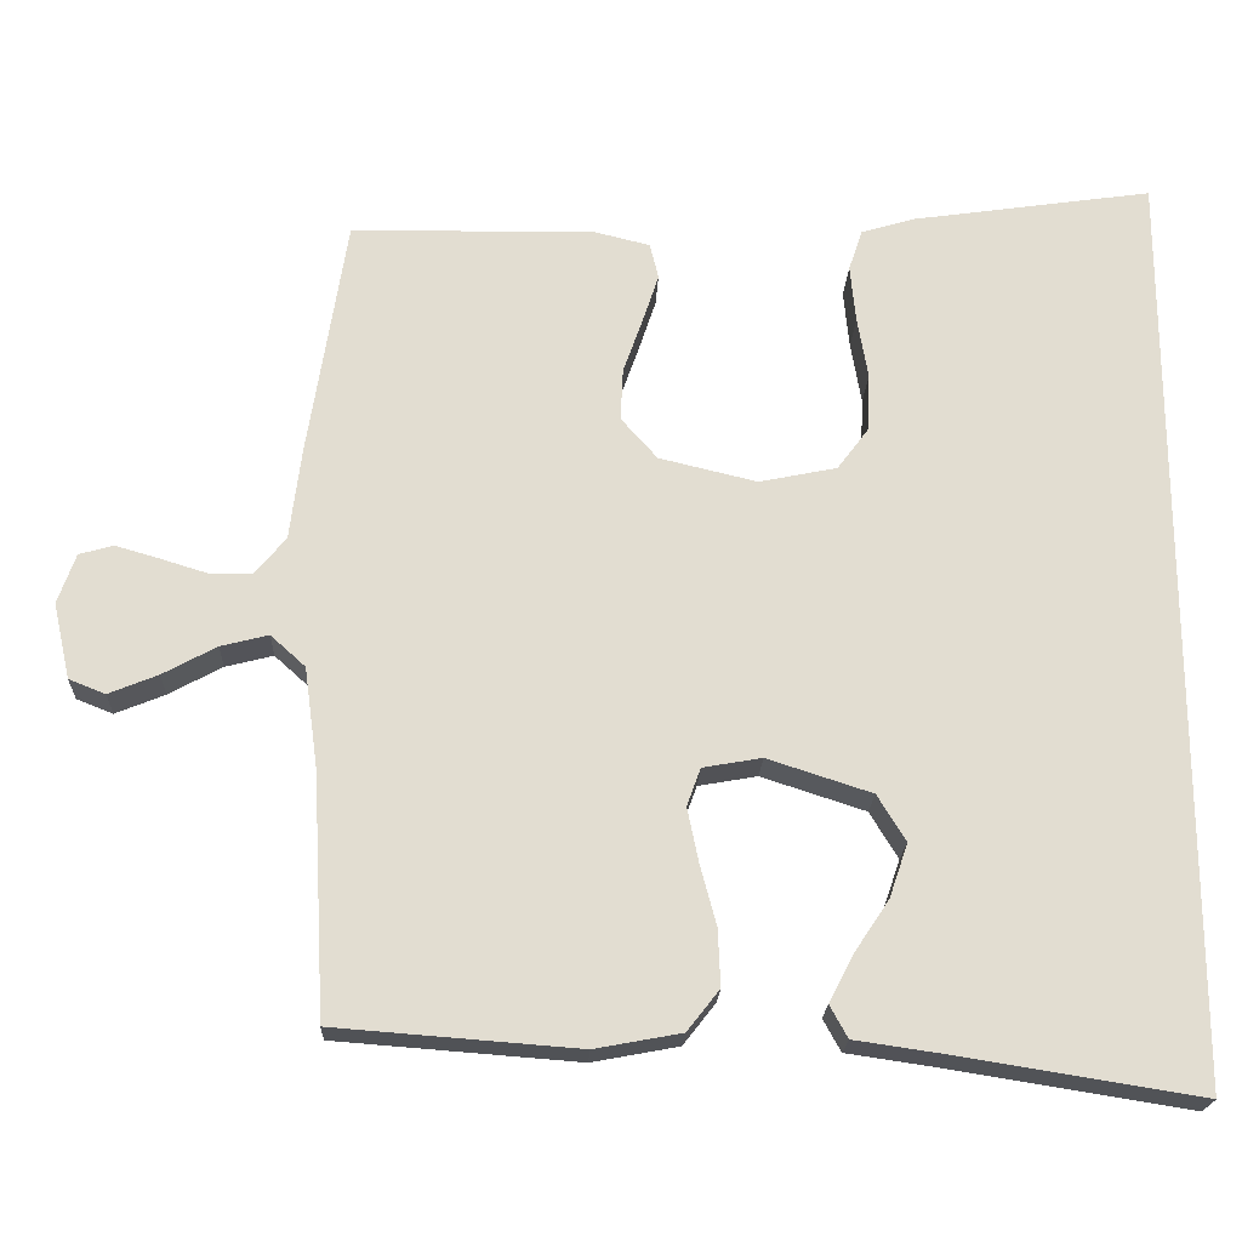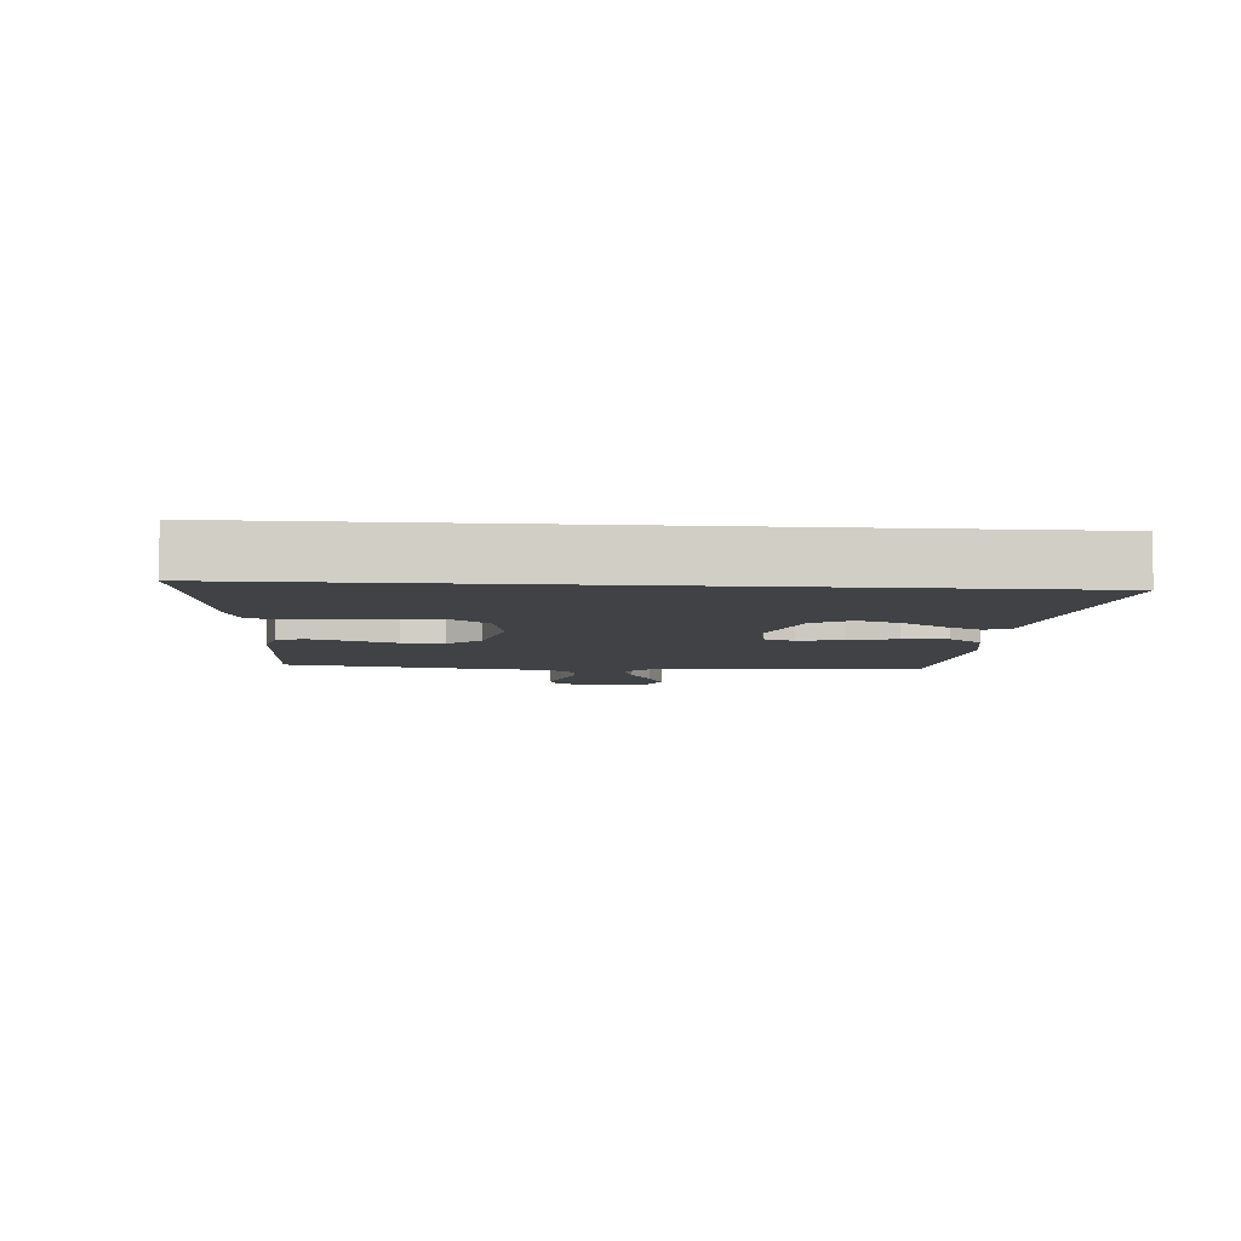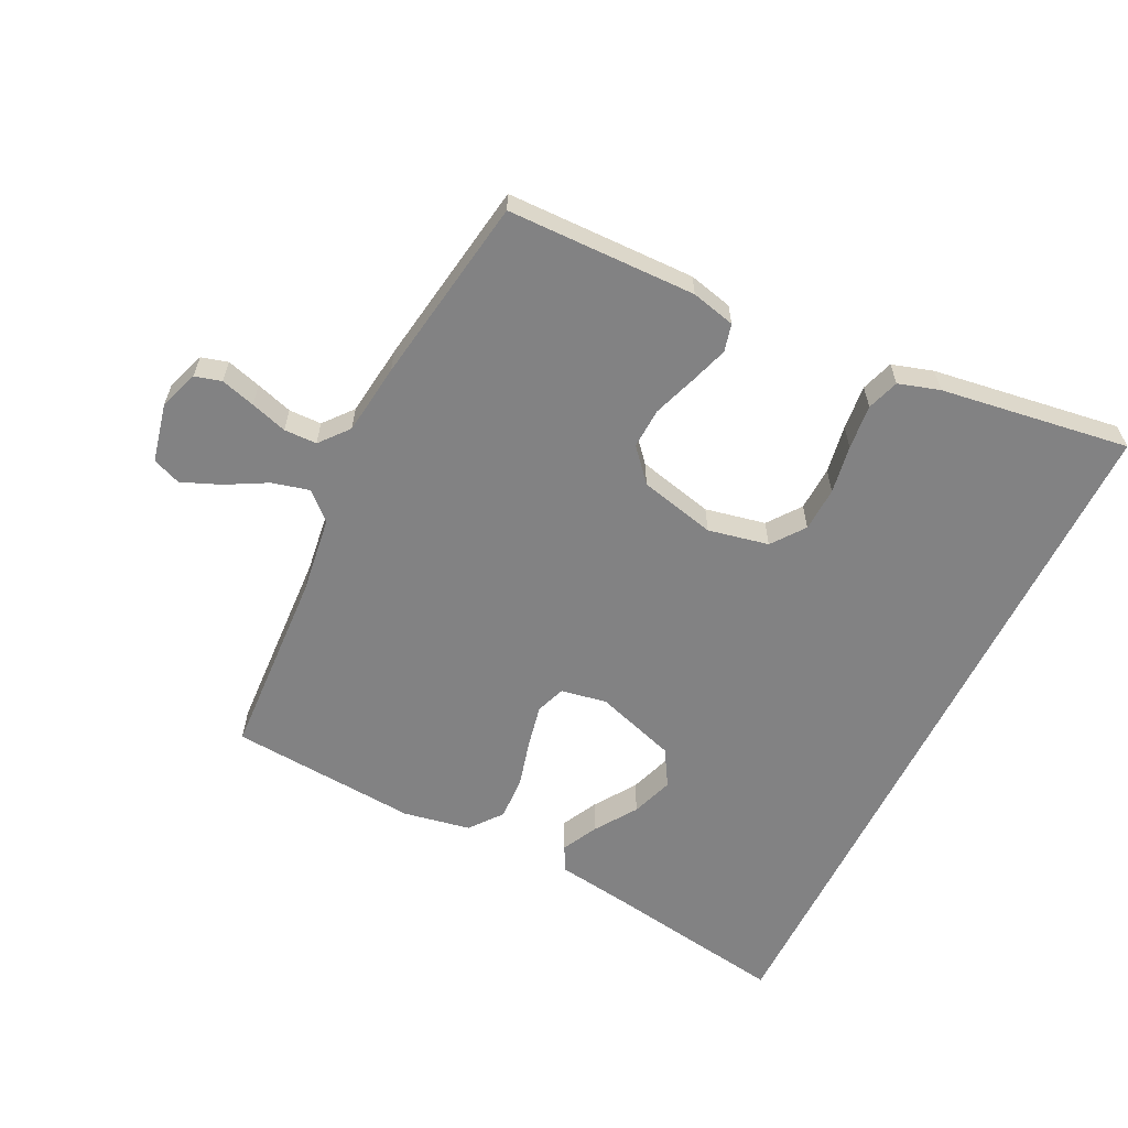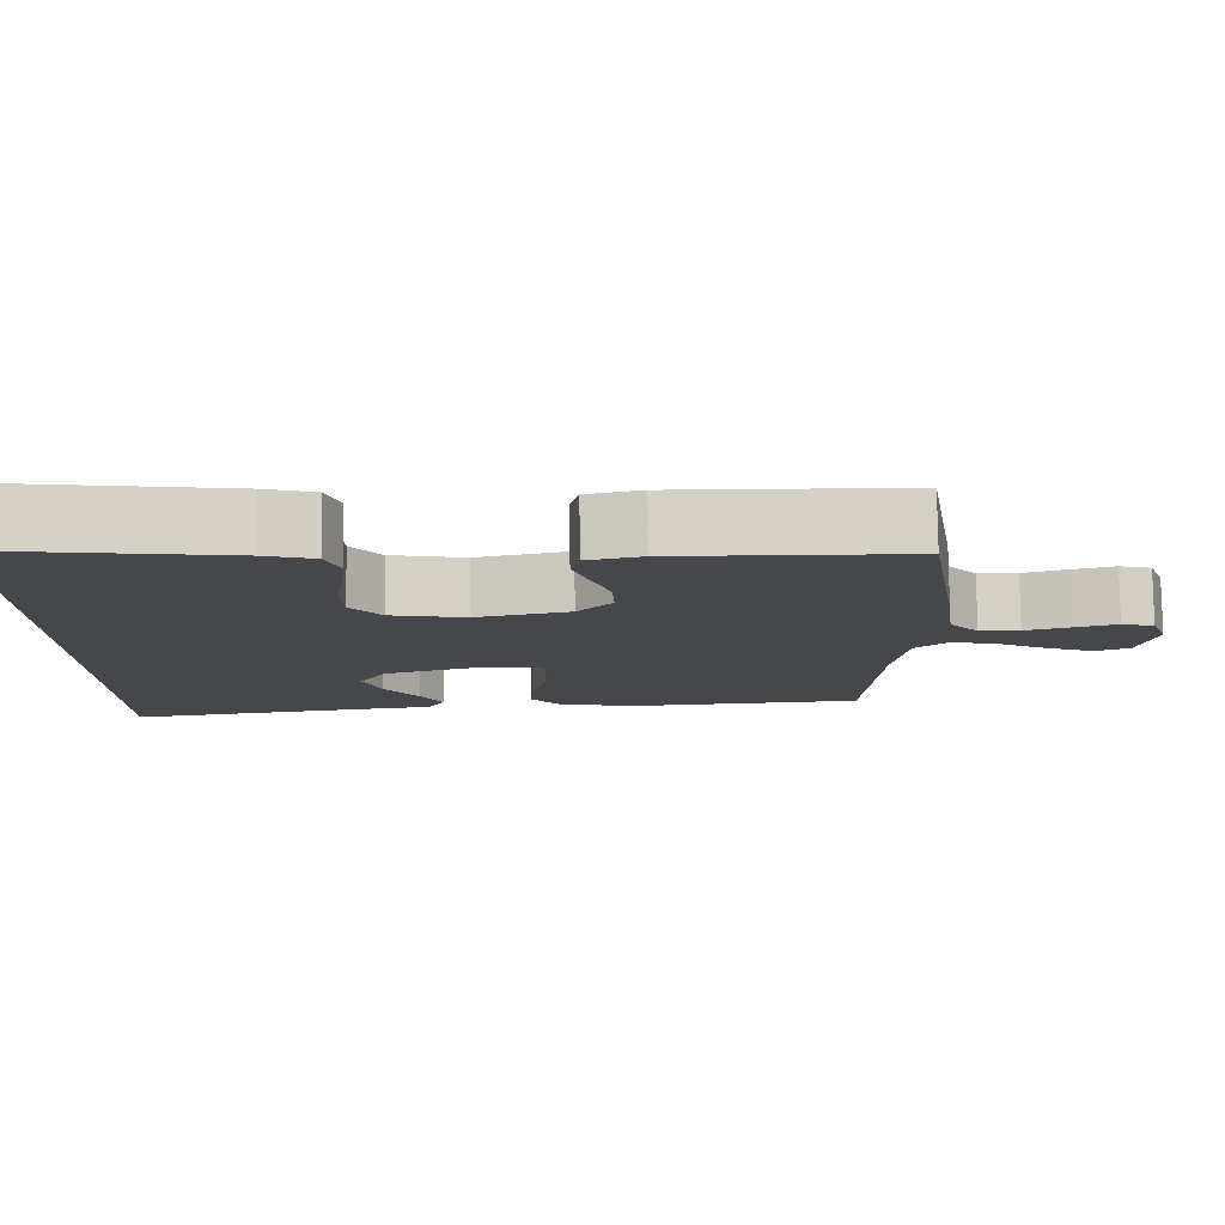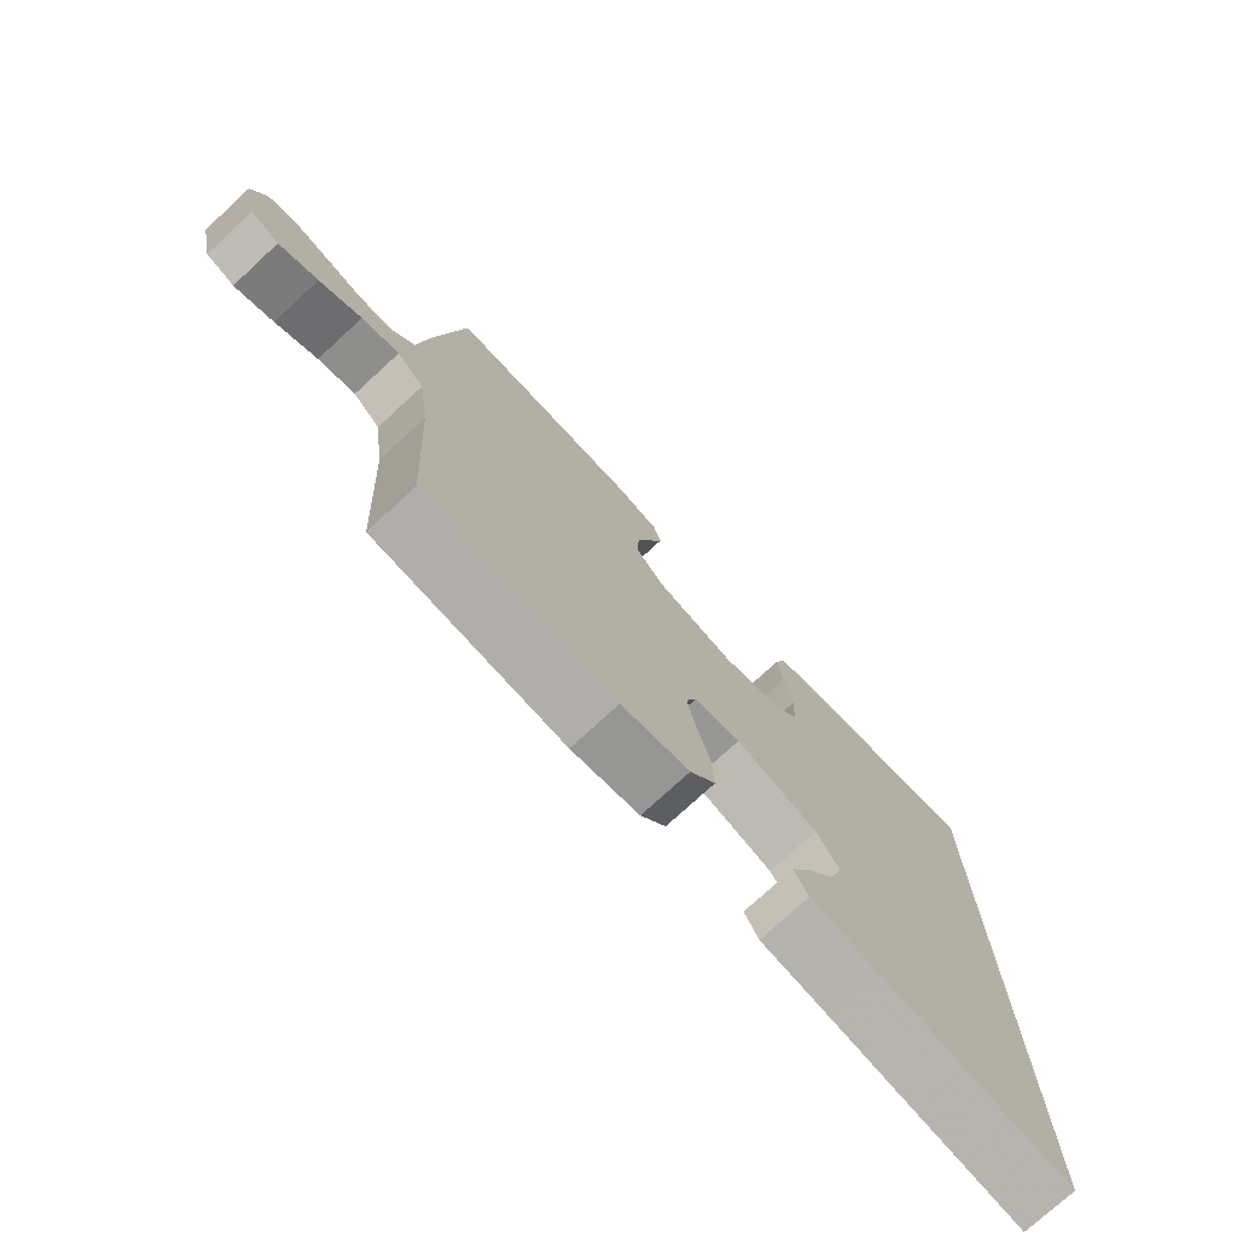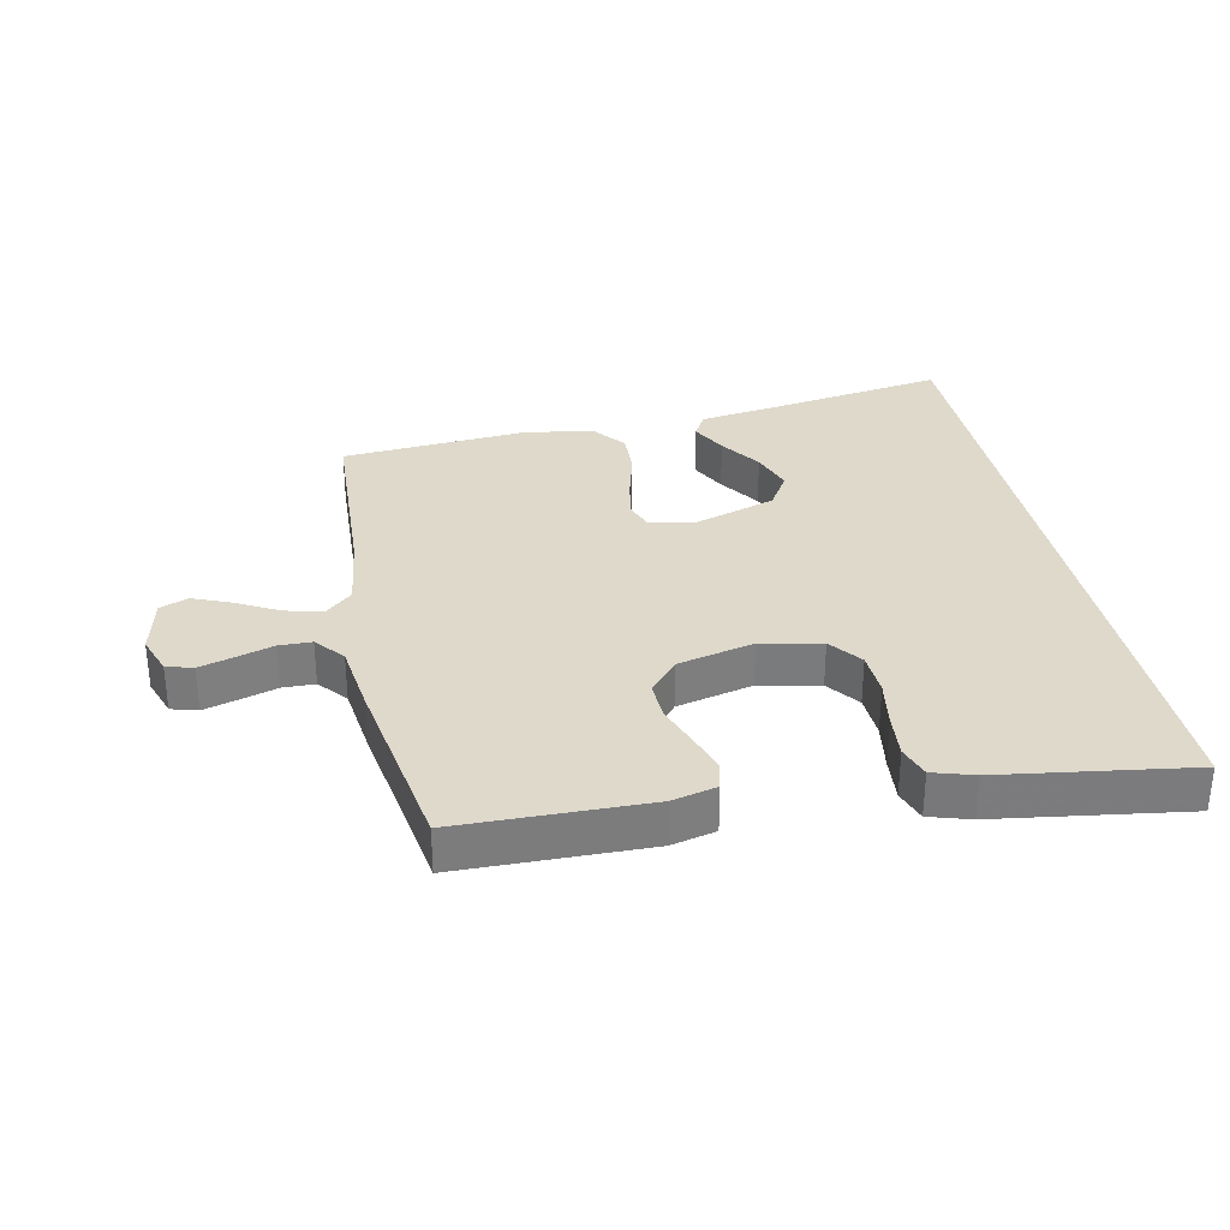
<metadata>
{"format":"obj","ext":"obj","renderer":"f3d","projection":"perspective","resolution":1024,"background":"white","views":[{"elev":-20.9,"azim":-2.4,"up":"+Z"},{"elev":-6.5,"azim":85.7,"up":"+Y"},{"elev":-60.9,"azim":-26.2,"up":"+Y"},{"elev":79.5,"azim":179.3,"up":"+Z"},{"elev":-75.1,"azim":-47.3,"up":"+Z"},{"elev":31.7,"azim":-11.8,"up":"+Y"}]}
</metadata>
<code>
v -0.5 0.07 0.5
v -0.2 0.07 0.505
v -0.13 0.07 0.488
v -0.119 0.07 0.444
v -0.139 0.07 0.383
v -0.163 0.07 0.315
v -0.166 0.07 0.25
v -0.121 0.07 0.199
v 0 0.07 0.17
v 0.096 0.07 0.19
v 0.135 0.07 0.242
v 0.138 0.07 0.313
v 0.125 0.07 0.39
v 0.118 0.07 0.461
v 0.135 0.07 0.512
v 0.2 0.07 0.532
v 0.5 0.07 0.576
v 0.5 0.07 -0.573
v 0.2 0.07 -0.525
v 0.09 0.07 -0.509
v 0.068 0.07 -0.469
v 0.097 0.07 -0.412
v 0.141 0.07 -0.346
v 0.164 0.07 -0.279
v 0.129 0.07 -0.221
v 0 0.07 -0.179
v -0.073 0.07 -0.192
v -0.09 0.07 -0.239
v -0.076 0.07 -0.307
v -0.056 0.07 -0.382
v -0.053 0.07 -0.452
v -0.093 0.07 -0.503
v -0.2 0.07 -0.523
v -0.5 0.07 -0.5
v -0.516 0.07 -0.2
v -0.533 0.07 -0.075
v -0.576 0.07 -0.036
v -0.635 0.07 -0.051
v -0.701 0.07 -0.087
v -0.762 0.07 -0.112
v -0.807 0.07 -0.094
v -0.828 0.07 0
v -0.806 0.07 0.062
v -0.764 0.07 0.074
v -0.709 0.07 0.058
v -0.651 0.07 0.04
v -0.599 0.07 0.041
v -0.561 0.07 0.087
v -0.547 0.07 0.2
v -0.5 0 0.5
v -0.2 0 0.505
v -0.13 0 0.488
v -0.119 0 0.444
v -0.139 0 0.383
v -0.163 0 0.315
v -0.166 0 0.25
v -0.121 0 0.199
v 0 0 0.17
v 0.096 0 0.19
v 0.135 0 0.242
v 0.138 0 0.313
v 0.125 0 0.39
v 0.118 0 0.461
v 0.135 0 0.512
v 0.2 0 0.532
v 0.5 0 0.576
v 0.5 0 -0.573
v 0.2 0 -0.525
v 0.09 0 -0.509
v 0.068 0 -0.469
v 0.097 0 -0.412
v 0.141 0 -0.346
v 0.164 0 -0.279
v 0.129 0 -0.221
v 0 0 -0.179
v -0.073 0 -0.192
v -0.09 0 -0.239
v -0.076 0 -0.307
v -0.056 0 -0.382
v -0.053 0 -0.452
v -0.093 0 -0.503
v -0.2 0 -0.523
v -0.5 0 -0.5
v -0.516 0 -0.2
v -0.533 0 -0.075
v -0.576 0 -0.036
v -0.635 0 -0.051
v -0.701 0 -0.087
v -0.762 0 -0.112
v -0.807 0 -0.094
v -0.828 0 0
v -0.806 0 0.062
v -0.764 0 0.074
v -0.709 0 0.058
v -0.651 0 0.04
v -0.599 0 0.041
v -0.561 0 0.087
v -0.547 0 0.2
f 4 5 6
f 3 4 6
f 2 3 6
f 1 2 6
f 49 1 6
f 48 49 6
f 47 48 6 7
f 44 45 46
f 43 44 46
f 42 43 46
f 41 42 46
f 40 41 46
f 39 40 46
f 38 39 46
f 37 38 46 47
f 47 7 8
f 37 47 8
f 36 37 8
f 33 34 35
f 32 33 35
f 31 32 35
f 30 31 35
f 29 30 35
f 28 29 35 36
f 36 8 9
f 28 36 9
f 27 28 9
f 21 22 23
f 20 21 23
f 19 20 23
f 19 23 24
f 18 19 24
f 16 17 18
f 15 16 18
f 14 15 18
f 13 14 18
f 12 13 18
f 18 24 25
f 12 18 25
f 11 12 25
f 26 27 9 10
f 10 11 25 26
f 55 54 53
f 55 53 52
f 55 52 51
f 55 51 50
f 55 50 98
f 55 98 97
f 56 55 97 96
f 95 94 93
f 95 93 92
f 95 92 91
f 95 91 90
f 95 90 89
f 95 89 88
f 95 88 87
f 96 95 87 86
f 57 56 96
f 57 96 86
f 57 86 85
f 84 83 82
f 84 82 81
f 84 81 80
f 84 80 79
f 84 79 78
f 85 84 78 77
f 58 57 85
f 58 85 77
f 58 77 76
f 72 71 70
f 72 70 69
f 72 69 68
f 73 72 68
f 73 68 67
f 67 66 65
f 67 65 64
f 67 64 63
f 67 63 62
f 67 62 61
f 74 73 67
f 74 67 61
f 74 61 60
f 59 58 76 75
f 75 74 60 59
f 1 50 51 2
f 2 51 52 3
f 3 52 53 4
f 4 53 54 5
f 5 54 55 6
f 6 55 56 7
f 7 56 57 8
f 8 57 58 9
f 9 58 59 10
f 10 59 60 11
f 11 60 61 12
f 12 61 62 13
f 13 62 63 14
f 14 63 64 15
f 15 64 65 16
f 16 65 66 17
f 17 66 67 18
f 18 67 68 19
f 19 68 69 20
f 20 69 70 21
f 21 70 71 22
f 22 71 72 23
f 23 72 73 24
f 24 73 74 25
f 25 74 75 26
f 26 75 76 27
f 27 76 77 28
f 28 77 78 29
f 29 78 79 30
f 30 79 80 31
f 31 80 81 32
f 32 81 82 33
f 33 82 83 34
f 34 83 84 35
f 35 84 85 36
f 36 85 86 37
f 37 86 87 38
f 38 87 88 39
f 39 88 89 40
f 40 89 90 41
f 41 90 91 42
f 42 91 92 43
f 43 92 93 44
f 44 93 94 45
f 45 94 95 46
f 46 95 96 47
f 47 96 97 48
f 48 97 98 49
f 49 98 50 1

</code>
